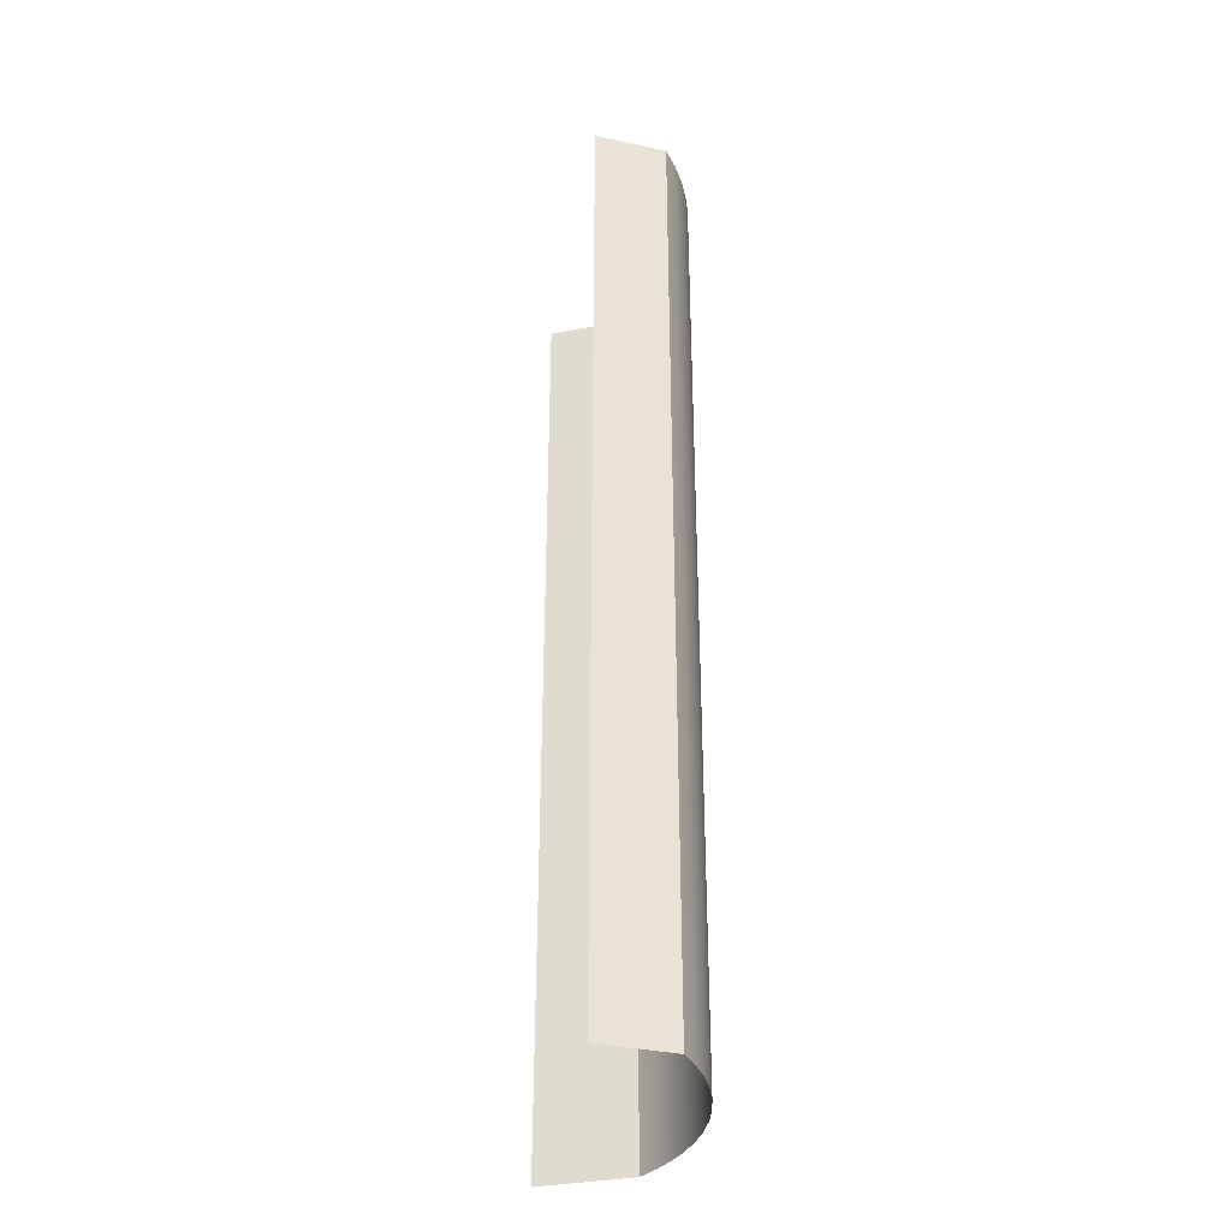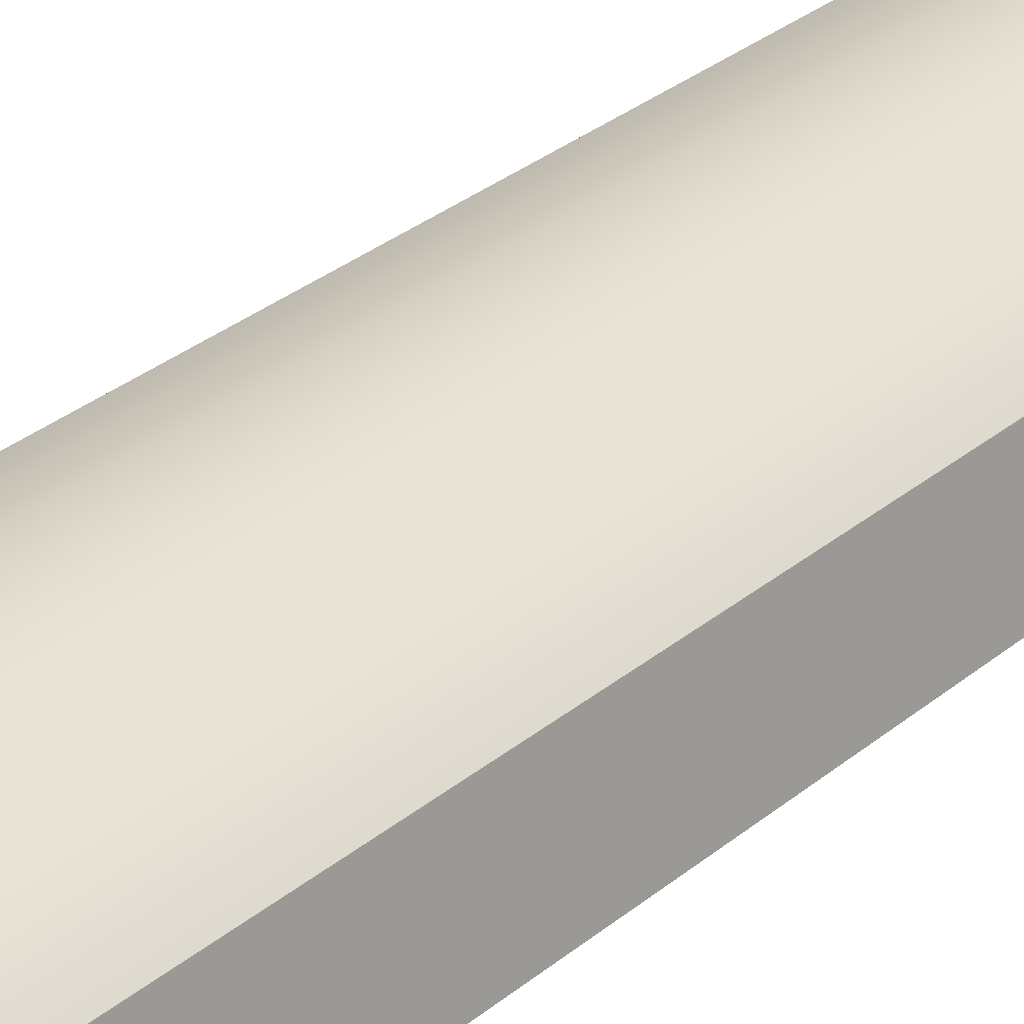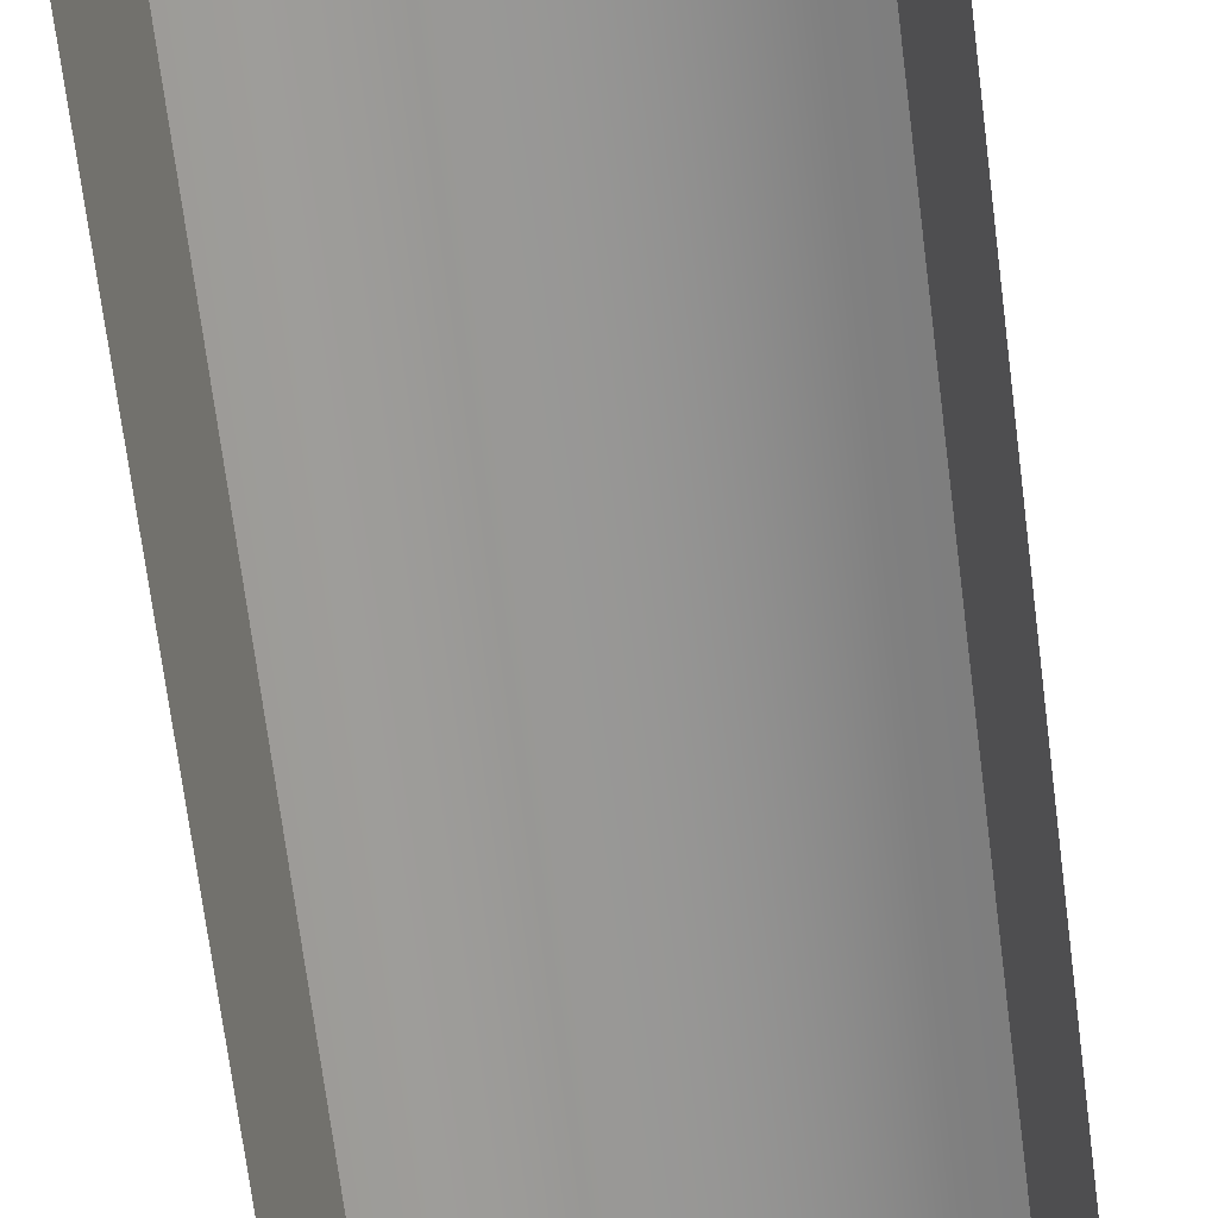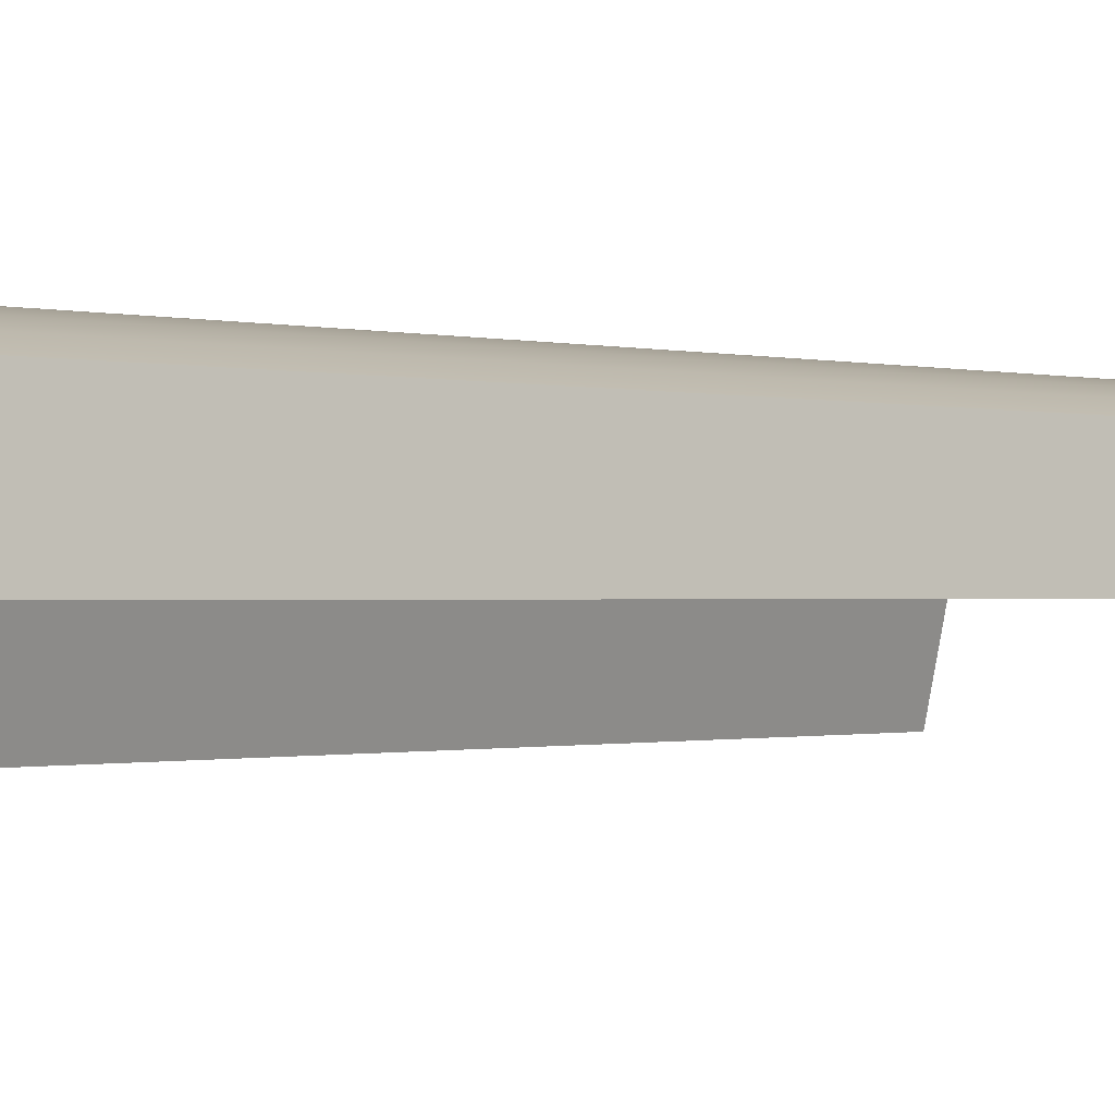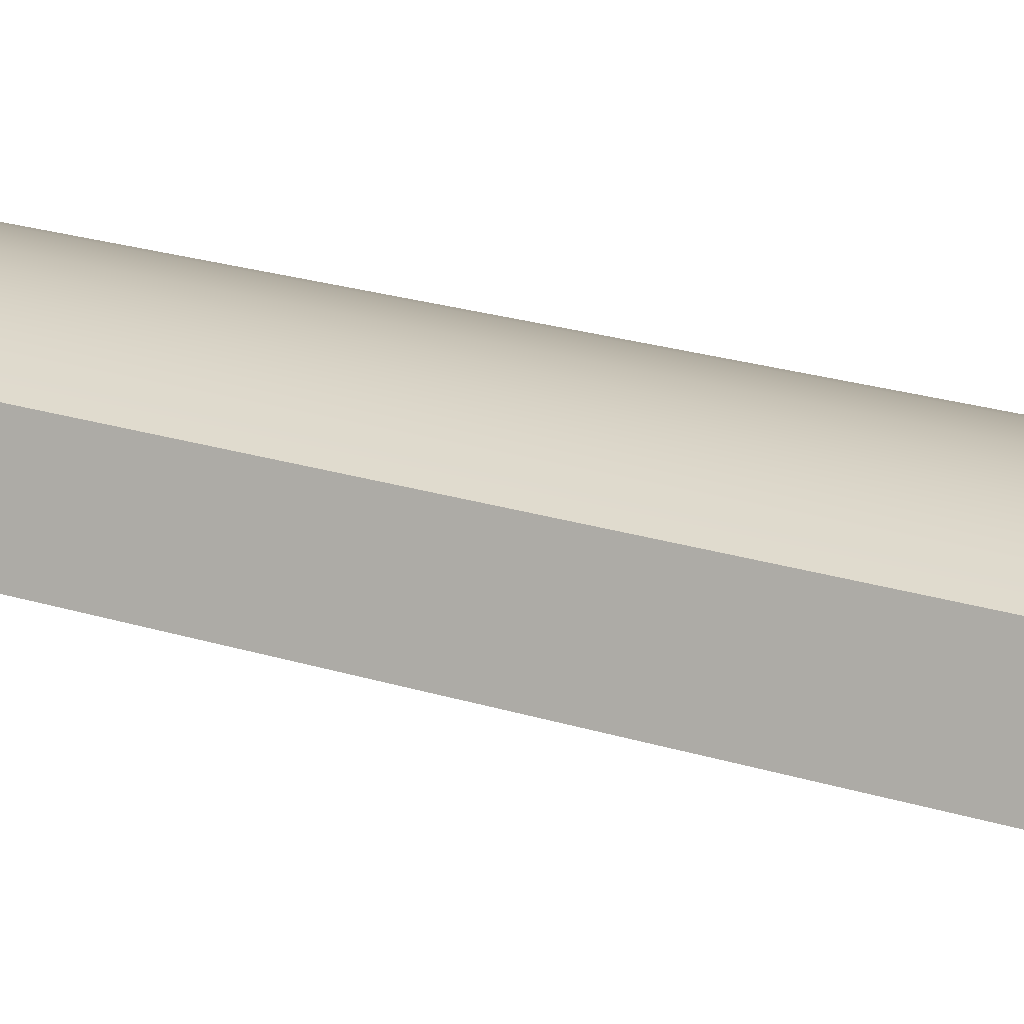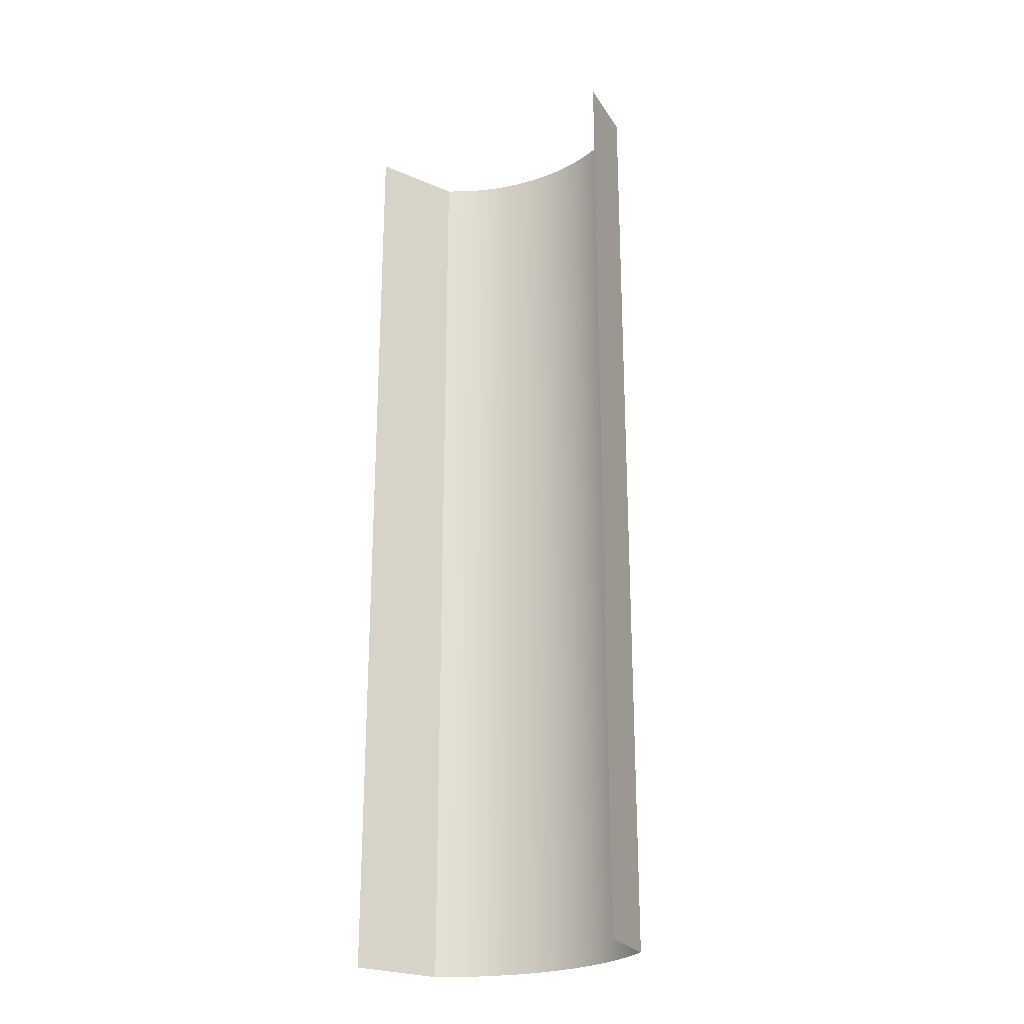
<metadata>
{"format":"obj","ext":"obj","renderer":"f3d","projection":"perspective","resolution":1024,"background":"white","views":[{"elev":-35.8,"azim":92.1,"up":"+Z"},{"elev":33.1,"azim":-137.9,"up":"+Y"},{"elev":-66.8,"azim":7.1,"up":"+Y"},{"elev":-0.4,"azim":35.4,"up":"+Y"},{"elev":21.5,"azim":119.7,"up":"+Y"},{"elev":-24.5,"azim":42.6,"up":"+Z"}]}
</metadata>
<code>
g Mesh1 Model
v 10.56 -4.731e-15 -100
v 12.54 9.373 -1.083e-15
v 10.56 0 -0
f 1 2 3
v 12.54 9.373 -100
f 2 1 4
v 14.21 10.85 -1.01e-15
f 4 5 2
v 14.21 10.85 -100
f 5 4 6
v 16.02 12.15 -9.308e-16
f 6 7 5
v 16.02 12.15 -100
f 7 6 8
v 17.95 13.25 -8.463e-16
f 8 9 7
v 17.95 13.25 -100
f 9 8 10
v 19.99 14.16 -7.573e-16
f 10 11 9
v 19.99 14.16 -100
f 11 10 12
v 22.1 14.85 -6.647e-16
f 12 13 11
v 22.1 14.85 -100
f 13 12 14
v 24.28 15.32 -5.696e-16
f 14 15 13
v 24.28 15.32 -100
f 15 14 16
v 26.49 15.57 -4.728e-16
f 16 17 15
v 26.49 15.57 -100
f 17 16 18
v 28.72 15.59 -3.755e-16
f 18 19 17
v 28.72 15.59 -100
f 19 18 20
v 30.94 15.39 -2.785e-16
f 20 21 19
v 30.94 15.39 -100
f 21 20 22
v 33.12 14.96 -1.83e-16
f 22 23 21
v 33.12 14.96 -100
f 23 22 24
v 35.25 14.32 -8.98e-17
f 24 25 23
v 35.25 14.32 -100
f 25 24 26
v 37.31 13.46 4.007e-31
f 26 27 25
v 37.31 13.46 -100
f 27 26 28
v 39.64 6.237 -0
f 28 29 27
v 39.64 6.237 -100
f 29 28 30

</code>
